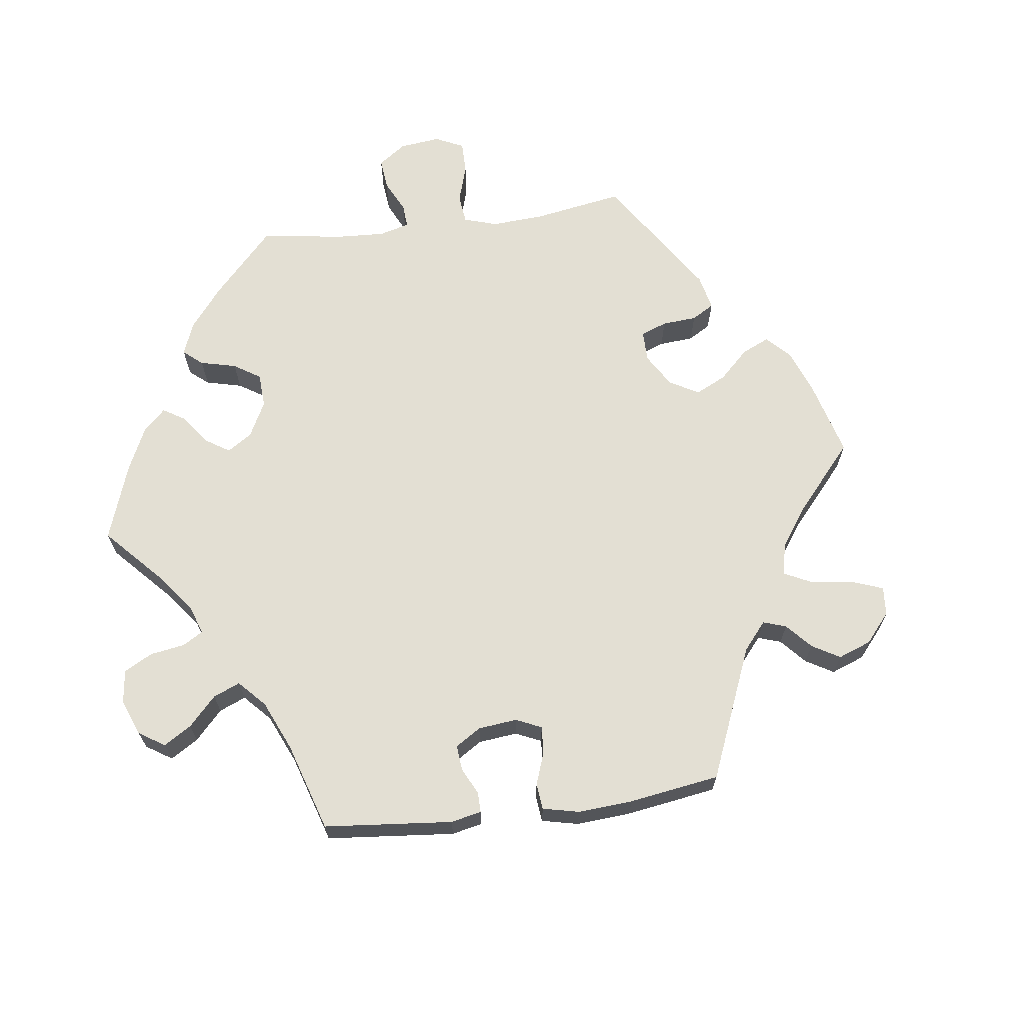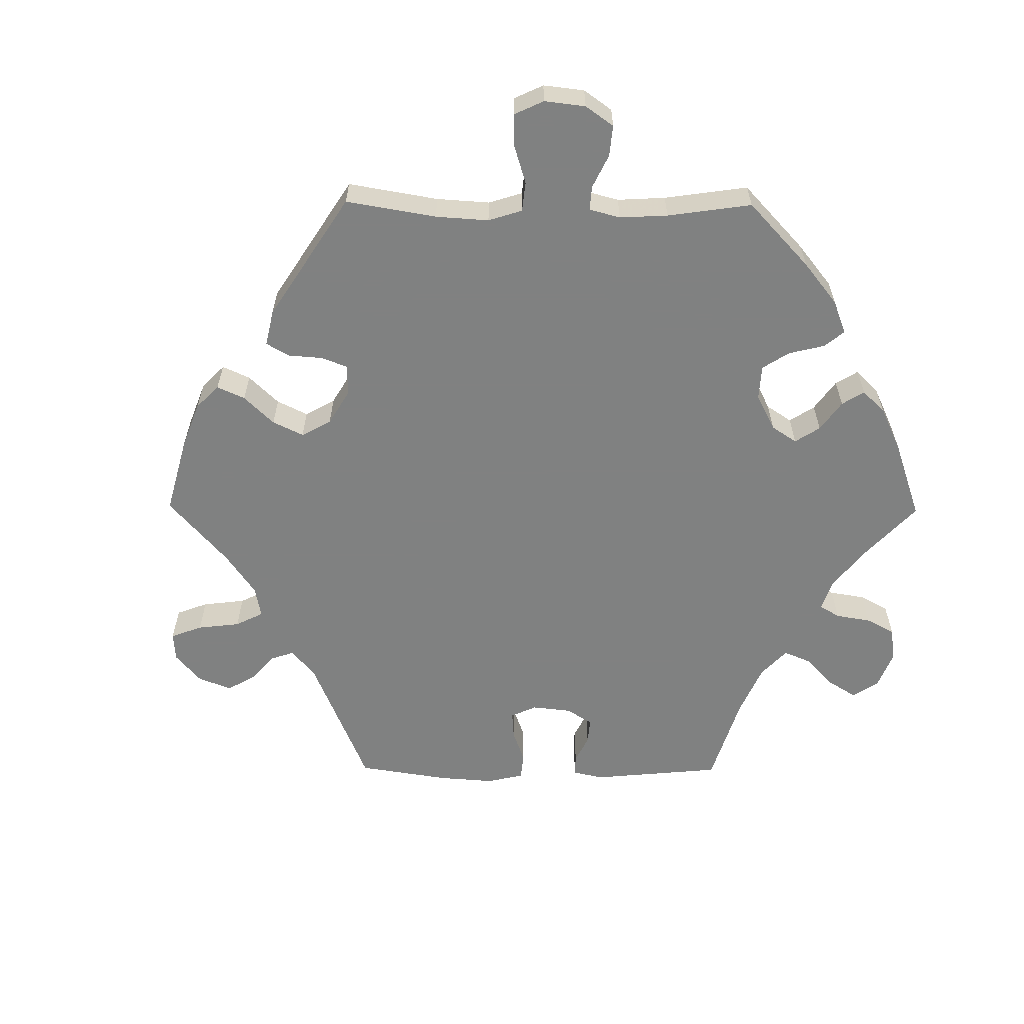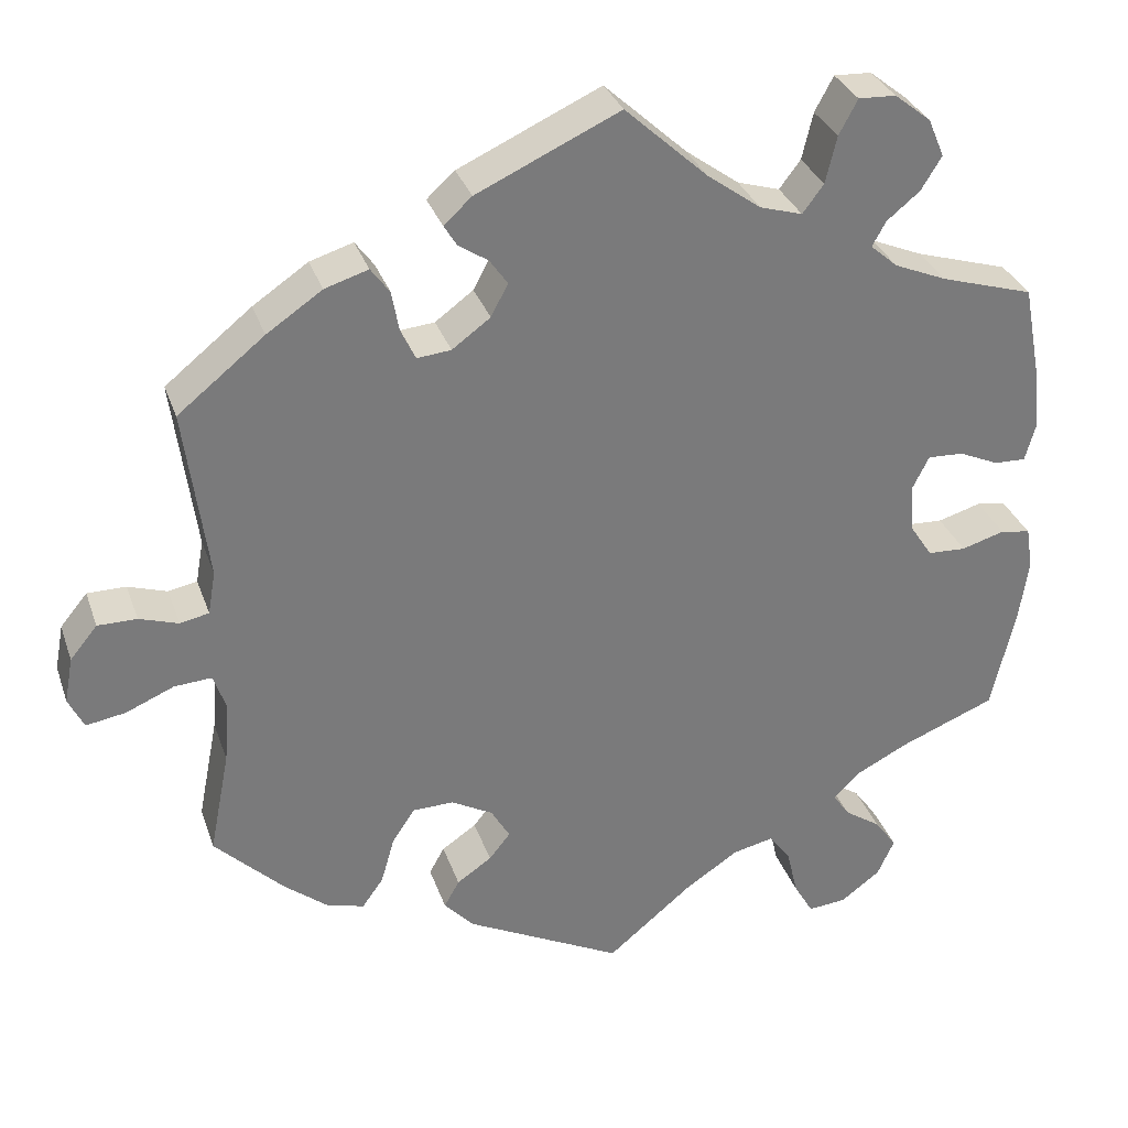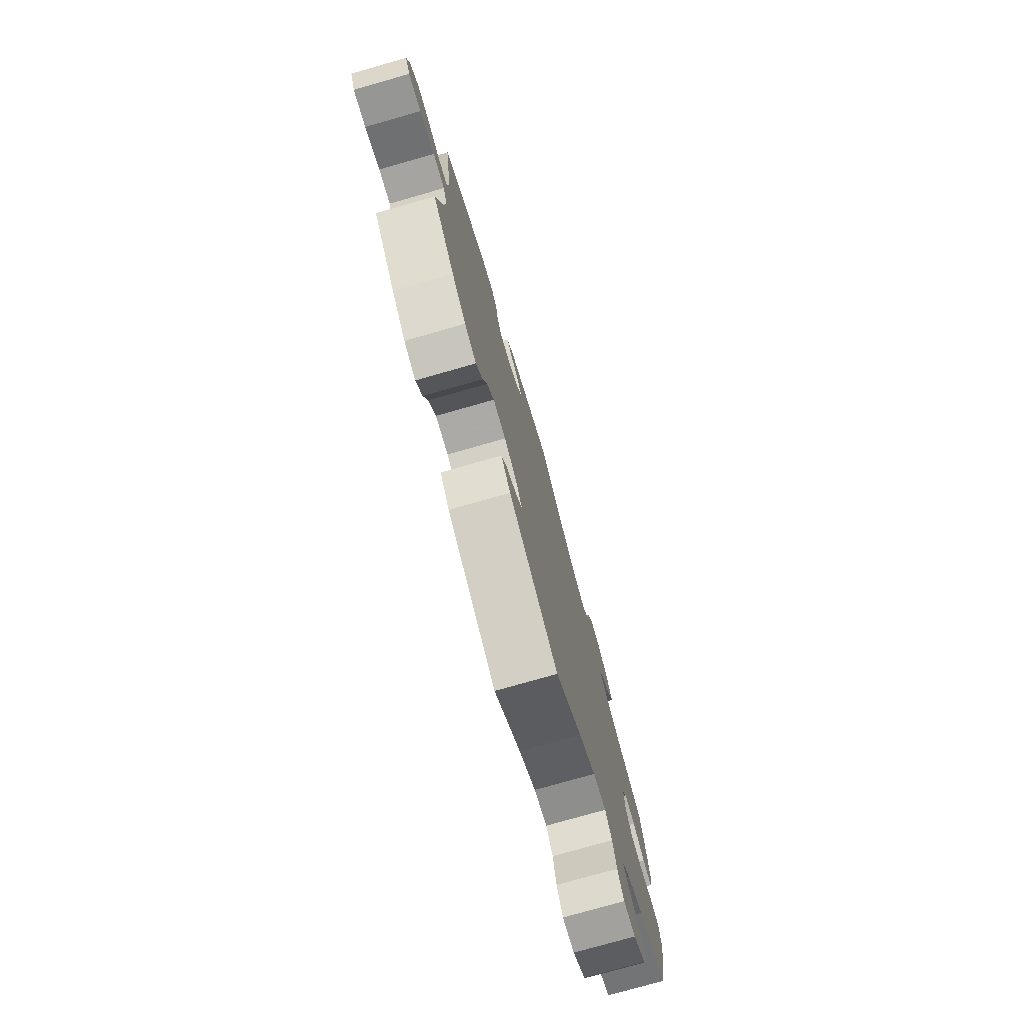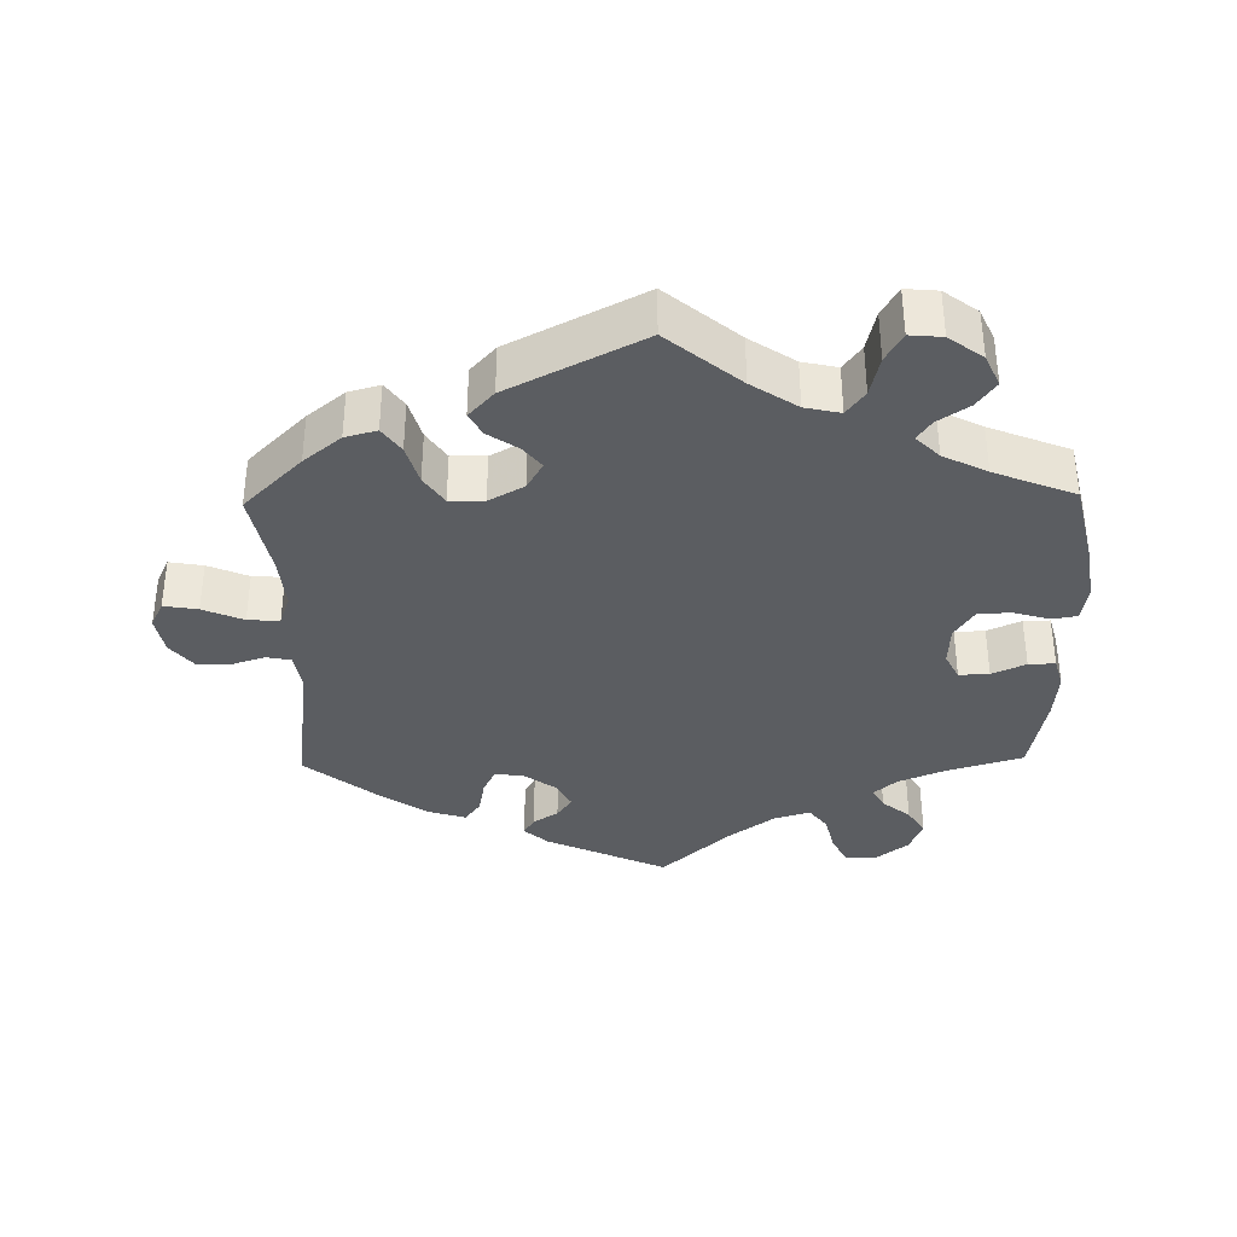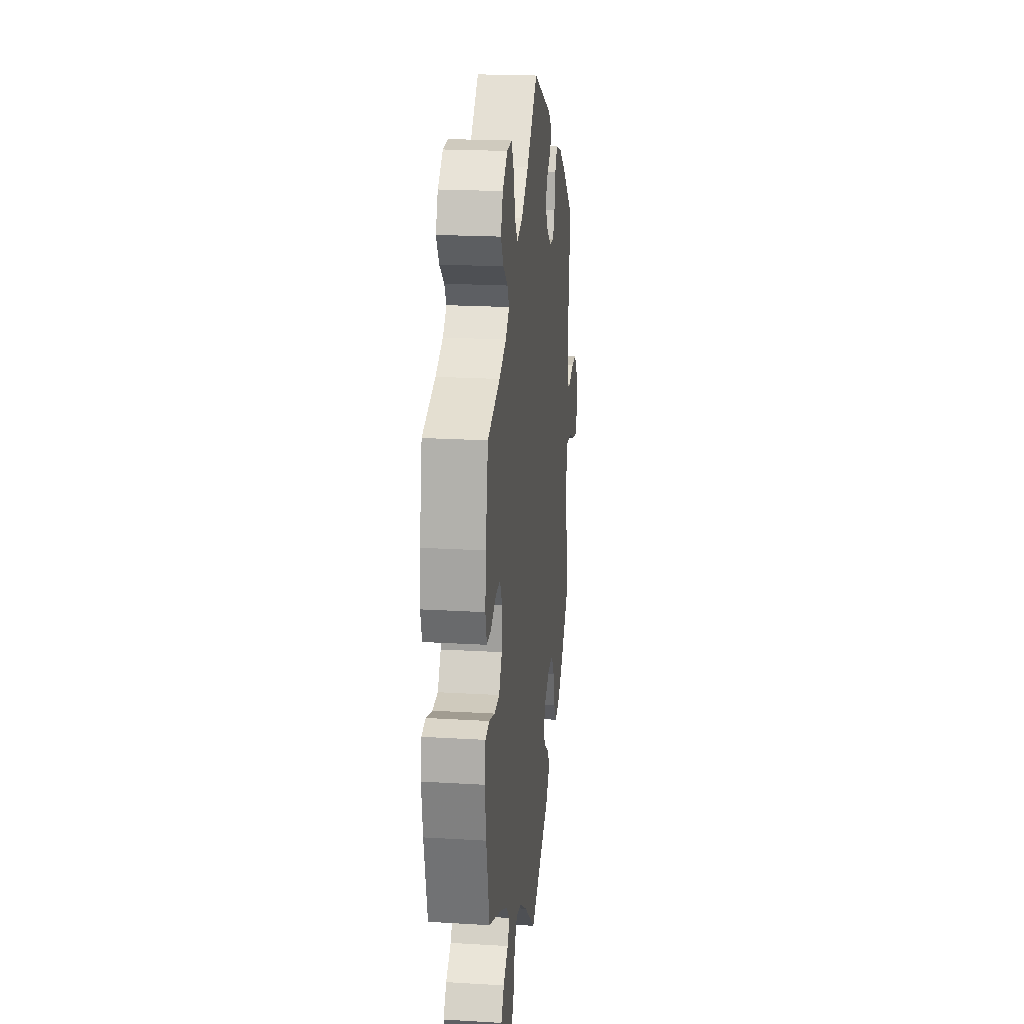
<metadata>
{"format":"obj","ext":"obj","renderer":"f3d","projection":"perspective","resolution":1024,"background":"white","views":[{"elev":66.9,"azim":22.5,"up":"+Y"},{"elev":-60.3,"azim":-150.5,"up":"+Y"},{"elev":31.9,"azim":162.5,"up":"+Z"},{"elev":-76.8,"azim":105.9,"up":"+Z"},{"elev":-36.1,"azim":-178.9,"up":"+Y"},{"elev":20.6,"azim":-83.8,"up":"+Z"}]}
</metadata>
<code>
v 0.42 0.07 -0.368
v 0.368 0.07 -0.41
v 0.324 0.07 -0.422
v 0.299 0.07 -0.387
v 0.283 0.07 -0.331
v 0.256 0.07 -0.291
v 0.208 0.07 -0.29
v 0.159 0.07 -0.317
v 0.137 0.07 -0.355
v 0.162 0.07 -0.386
v 0.203 0.07 -0.414
v 0.221 0.07 -0.446
v 0.186 0.07 -0.484
v 0.001 0.07 -0.578
v -0.099 0.07 -0.495
v -0.162 0.07 -0.453
v -0.211 0.07 -0.442
v -0.236 0.07 -0.476
v -0.249 0.07 -0.532
v -0.272 0.07 -0.572
v -0.317 0.07 -0.568
v -0.364 0.07 -0.533
v -0.384 0.07 -0.489
v -0.358 0.07 -0.453
v -0.315 0.07 -0.424
v -0.296 0.07 -0.396
v -0.328 0.07 -0.364
v -0.389 0.07 -0.333
v -0.501 0.07 -0.288
v -0.529 0.07 -0.166
v -0.54 0.07 -0.092
v -0.532 0.07 -0.042
v -0.497 0.07 -0.036
v -0.446 0.07 -0.051
v -0.401 0.07 -0.049
v -0.374 0.07 -0.008
v -0.371 0.07 0.049
v -0.39 0.07 0.087
v -0.432 0.07 0.085
v -0.479 0.07 0.064
v -0.516 0.07 0.063
v -0.528 0.07 0.106
v -0.522 0.07 0.174
v -0.5 0.07 0.289
v -0.391 0.07 0.322
v -0.329 0.07 0.348
v -0.297 0.07 0.376
v -0.313 0.07 0.405
v -0.352 0.07 0.437
v -0.376 0.07 0.476
v -0.357 0.07 0.521
v -0.314 0.07 0.555
v -0.27 0.07 0.557
v -0.248 0.07 0.516
v -0.235 0.07 0.461
v -0.21 0.07 0.428
v -0.16 0.07 0.443
v -0.097 0.07 0.489
v 0 0.07 0.578
v 0.168 0.07 0.501
v 0.201 0.07 0.471
v 0.186 0.07 0.446
v 0.151 0.07 0.423
v 0.13 0.07 0.393
v 0.15 0.07 0.355
v 0.195 0.07 0.322
v 0.235 0.07 0.318
v 0.252 0.07 0.353
v 0.261 0.07 0.402
v 0.283 0.07 0.432
v 0.334 0.07 0.416
v 0.399 0.07 0.372
v 0.501 0.07 0.29
v 0.474 0.07 0.087
v 0.483 0.07 0.036
v 0.517 0.07 0.029
v 0.563 0.07 0.044
v 0.609 0.07 0.044
v 0.641 0.07 0.005
v 0.651 0.07 -0.049
v 0.633 0.07 -0.086
v 0.586 0.07 -0.078
v 0.53 0.07 -0.054
v 0.486 0.07 -0.051
v 0.471 0.07 -0.094
v 0.477 0.07 -0.166
v 0.501 0.07 -0.288
v 0.42 0 -0.368
v 0.368 0 -0.41
v 0.324 0 -0.422
v 0.299 0 -0.387
v 0.283 0 -0.331
v 0.256 0 -0.291
v 0.208 0 -0.29
v 0.159 0 -0.317
v 0.137 0 -0.355
v 0.162 0 -0.386
v 0.203 0 -0.414
v 0.221 0 -0.446
v 0.186 0 -0.484
v 0.001 0 -0.578
v -0.099 0 -0.495
v -0.162 0 -0.453
v -0.211 0 -0.442
v -0.236 0 -0.476
v -0.249 0 -0.532
v -0.272 0 -0.572
v -0.317 0 -0.568
v -0.364 0 -0.533
v -0.384 0 -0.489
v -0.358 0 -0.453
v -0.315 0 -0.424
v -0.296 0 -0.396
v -0.328 0 -0.364
v -0.389 0 -0.333
v -0.501 0 -0.288
v -0.529 0 -0.166
v -0.54 0 -0.092
v -0.532 0 -0.042
v -0.497 0 -0.036
v -0.446 0 -0.051
v -0.401 0 -0.049
v -0.374 0 -0.008
v -0.371 0 0.049
v -0.39 0 0.087
v -0.432 0 0.085
v -0.479 0 0.064
v -0.516 0 0.063
v -0.528 0 0.106
v -0.522 0 0.174
v -0.5 0 0.289
v -0.391 0 0.322
v -0.329 0 0.348
v -0.297 0 0.376
v -0.313 0 0.405
v -0.352 0 0.437
v -0.376 0 0.476
v -0.357 0 0.521
v -0.314 0 0.555
v -0.27 0 0.557
v -0.248 0 0.516
v -0.235 0 0.461
v -0.21 0 0.428
v -0.16 0 0.443
v -0.097 0 0.489
v 0 0 0.578
v 0.168 0 0.501
v 0.201 0 0.471
v 0.186 0 0.446
v 0.151 0 0.423
v 0.13 0 0.393
v 0.15 0 0.355
v 0.195 0 0.322
v 0.235 0 0.318
v 0.252 0 0.353
v 0.261 0 0.402
v 0.283 0 0.432
v 0.334 0 0.416
v 0.399 0 0.372
v 0.501 0 0.29
v 0.474 0 0.087
v 0.483 0 0.036
v 0.517 0 0.029
v 0.563 0 0.044
v 0.609 0 0.044
v 0.641 0 0.005
v 0.651 0 -0.049
v 0.633 0 -0.086
v 0.586 0 -0.078
v 0.53 0 -0.054
v 0.486 0 -0.051
v 0.471 0 -0.094
v 0.477 0 -0.166
v 0.501 0 -0.288
f 86 87 1 2
f 85 86 2 3
f 84 85 3 4
f 80 81 82 83
f 80 83 84
f 79 80 84
f 76 77 78 79
f 76 79 84
f 75 76 84 4
f 71 72 73 74
f 68 69 70 71
f 67 68 71 74
f 66 67 74 75
f 60 61 62 63
f 58 59 60 63
f 57 58 63 64
f 56 57 64 65
f 52 53 54 55
f 52 55 56
f 51 52 56
f 48 49 50 51
f 47 48 51 56
f 46 47 56 65
f 42 43 44 45
f 39 40 41 42
f 38 39 42 45
f 37 38 45 46
f 31 32 33 34
f 31 34 35
f 28 29 30 31
f 27 28 31 35
f 26 27 35 36
f 22 23 24 25
f 22 25 26
f 21 22 26
f 18 19 20 21
f 17 18 21 26
f 16 17 26 36
f 12 13 14 15
f 10 11 12 15
f 9 10 15 16
f 8 9 16 36
f 66 75 4 5
f 65 66 5 6
f 46 65 6 7
f 36 37 46
f 7 8 36 46
f 89 88 174 173
f 90 89 173 172
f 91 90 172 171
f 170 169 168 167
f 171 170 167
f 171 167 166
f 166 165 164 163
f 171 166 163
f 91 171 163 162
f 161 160 159 158
f 158 157 156 155
f 161 158 155 154
f 162 161 154 153
f 150 149 148 147
f 150 147 146 145
f 151 150 145 144
f 152 151 144 143
f 142 141 140 139
f 143 142 139
f 143 139 138
f 138 137 136 135
f 143 138 135 134
f 152 143 134 133
f 132 131 130 129
f 129 128 127 126
f 132 129 126 125
f 133 132 125 124
f 121 120 119 118
f 122 121 118
f 118 117 116 115
f 122 118 115 114
f 123 122 114 113
f 112 111 110 109
f 113 112 109
f 113 109 108
f 108 107 106 105
f 113 108 105 104
f 123 113 104 103
f 102 101 100 99
f 102 99 98 97
f 103 102 97 96
f 123 103 96 95
f 92 91 162 153
f 93 92 153 152
f 94 93 152 133
f 133 124 123
f 133 123 95 94
f 1 88 89 2
f 2 89 90 3
f 3 90 91 4
f 4 91 92 5
f 5 92 93 6
f 6 93 94 7
f 7 94 95 8
f 8 95 96 9
f 9 96 97 10
f 10 97 98 11
f 11 98 99 12
f 12 99 100 13
f 13 100 101 14
f 14 101 102 15
f 15 102 103 16
f 16 103 104 17
f 17 104 105 18
f 18 105 106 19
f 19 106 107 20
f 20 107 108 21
f 21 108 109 22
f 22 109 110 23
f 23 110 111 24
f 24 111 112 25
f 25 112 113 26
f 26 113 114 27
f 27 114 115 28
f 28 115 116 29
f 29 116 117 30
f 30 117 118 31
f 31 118 119 32
f 32 119 120 33
f 33 120 121 34
f 34 121 122 35
f 35 122 123 36
f 36 123 124 37
f 37 124 125 38
f 38 125 126 39
f 39 126 127 40
f 40 127 128 41
f 41 128 129 42
f 42 129 130 43
f 43 130 131 44
f 44 131 132 45
f 45 132 133 46
f 46 133 134 47
f 47 134 135 48
f 48 135 136 49
f 49 136 137 50
f 50 137 138 51
f 51 138 139 52
f 52 139 140 53
f 53 140 141 54
f 54 141 142 55
f 55 142 143 56
f 56 143 144 57
f 57 144 145 58
f 58 145 146 59
f 59 146 147 60
f 60 147 148 61
f 61 148 149 62
f 62 149 150 63
f 63 150 151 64
f 64 151 152 65
f 65 152 153 66
f 66 153 154 67
f 67 154 155 68
f 68 155 156 69
f 69 156 157 70
f 70 157 158 71
f 71 158 159 72
f 72 159 160 73
f 73 160 161 74
f 74 161 162 75
f 75 162 163 76
f 76 163 164 77
f 77 164 165 78
f 78 165 166 79
f 79 166 167 80
f 80 167 168 81
f 81 168 169 82
f 82 169 170 83
f 83 170 171 84
f 84 171 172 85
f 85 172 173 86
f 86 173 174 87
f 87 174 88 1

</code>
